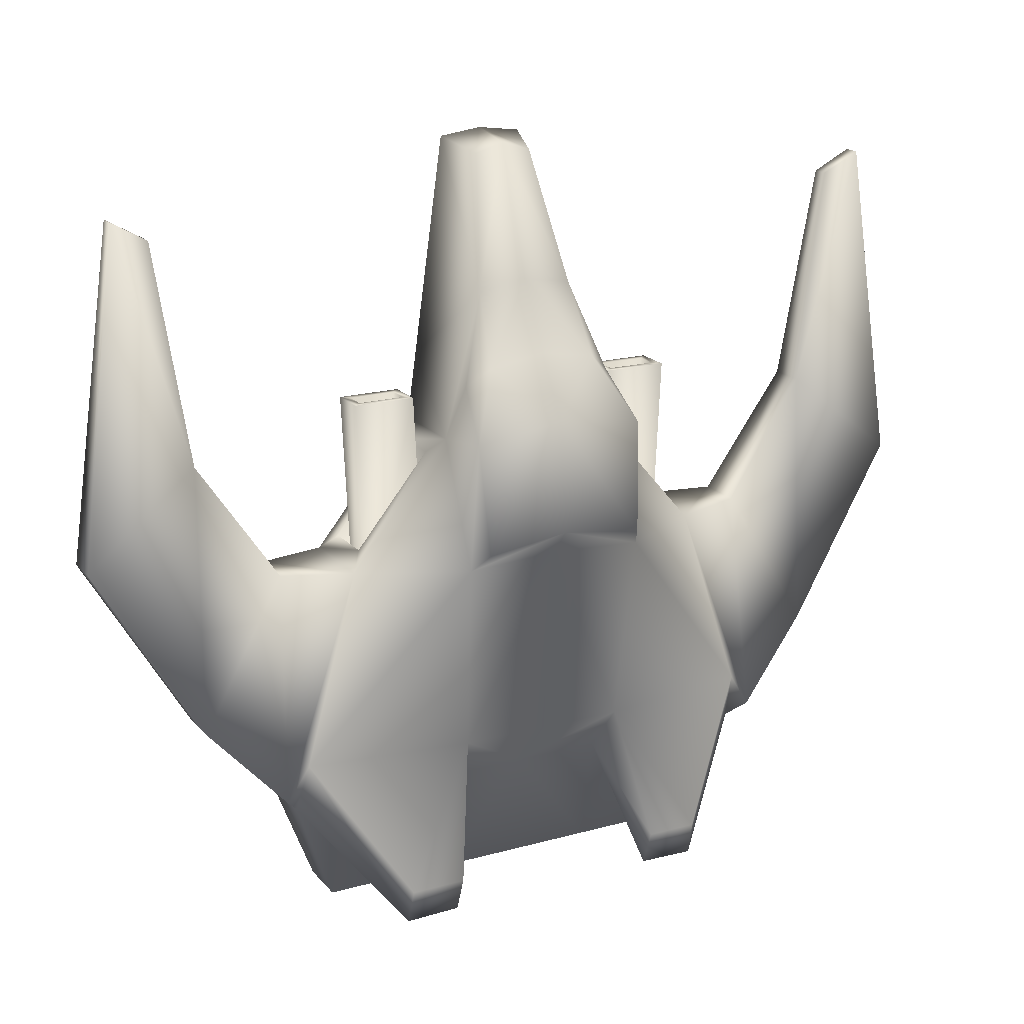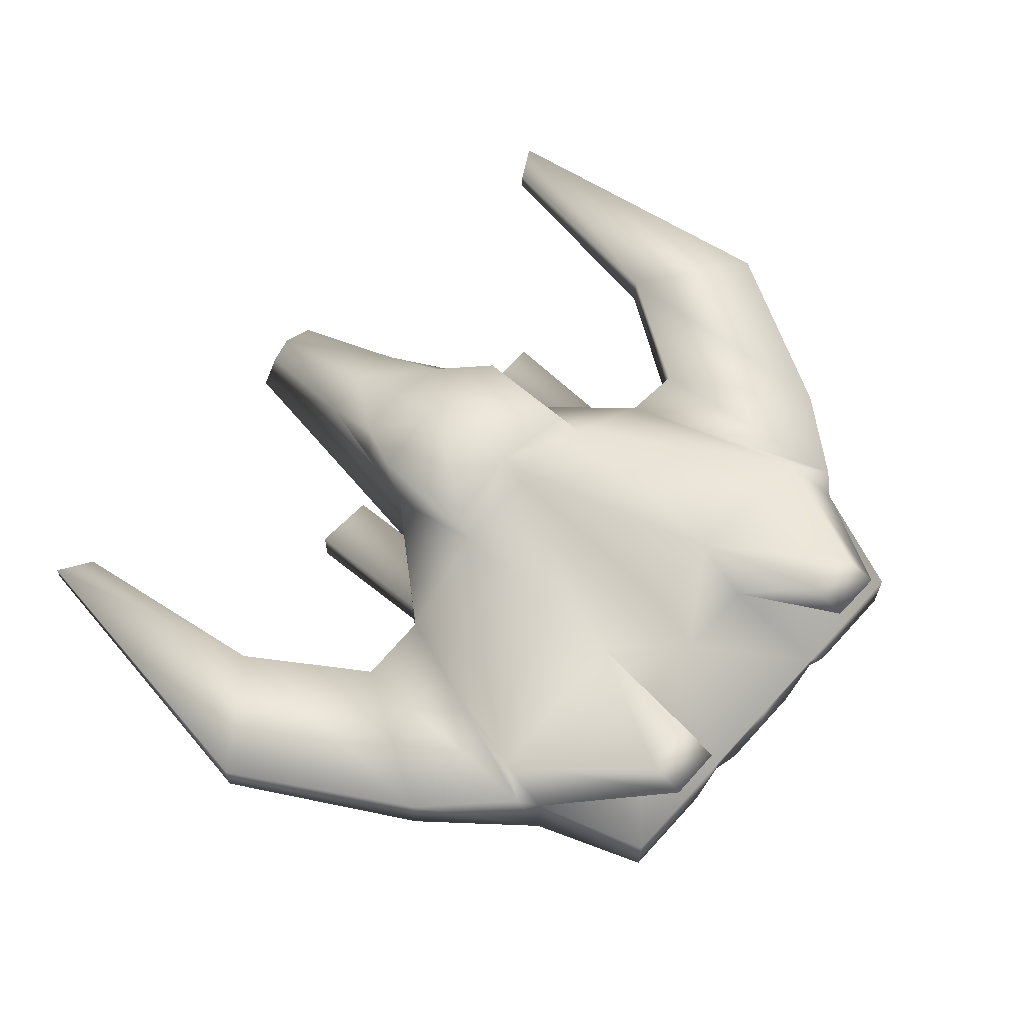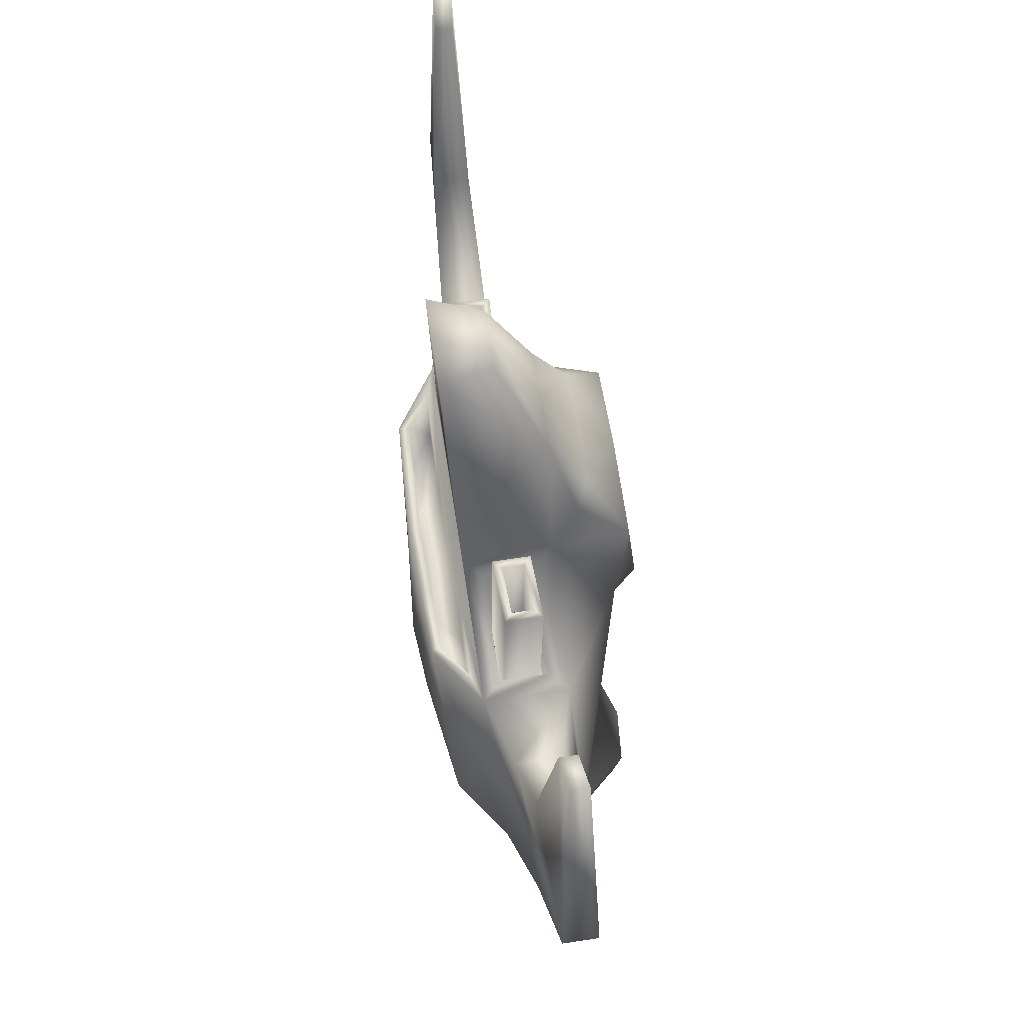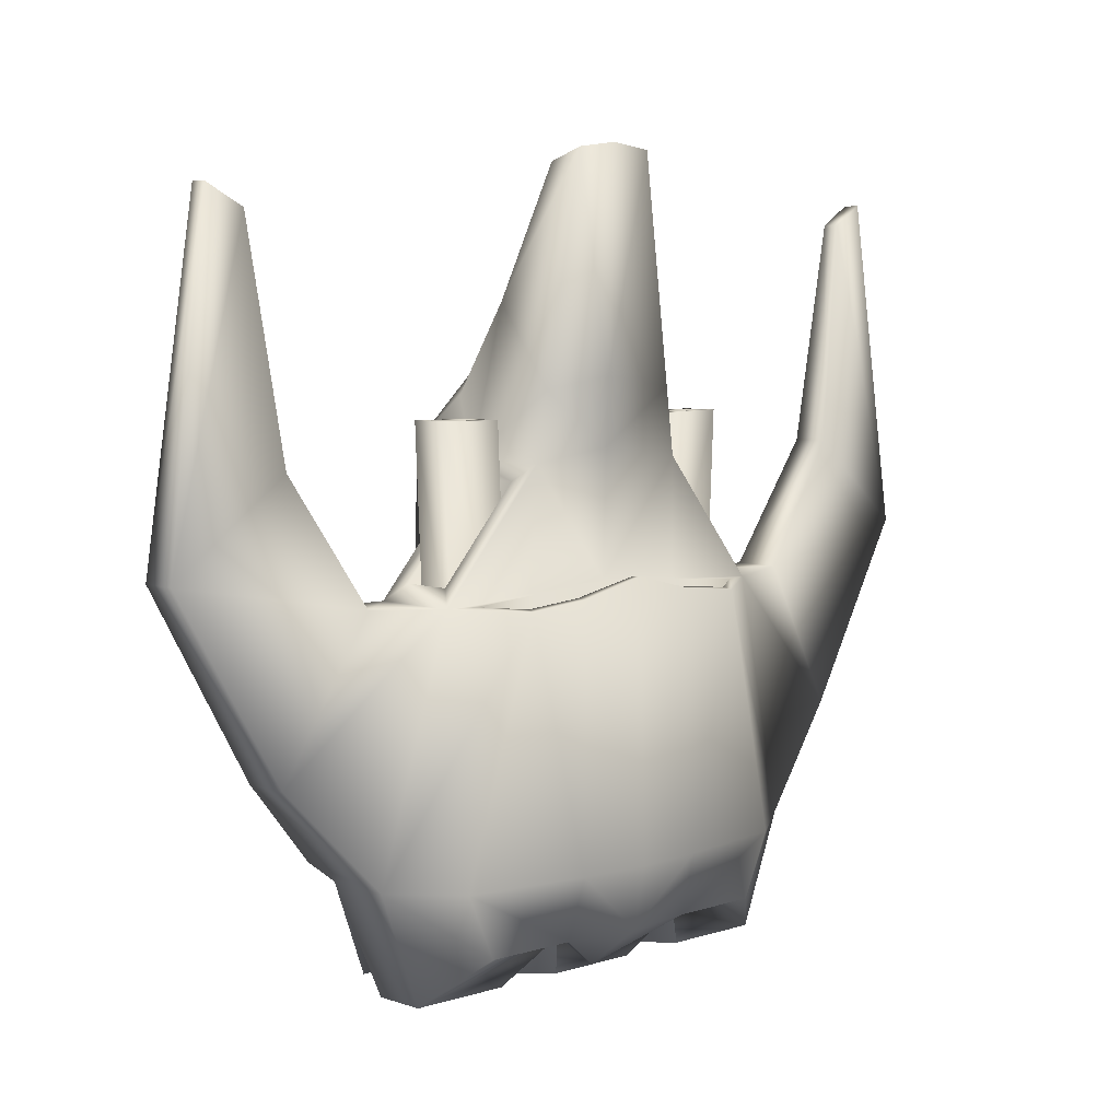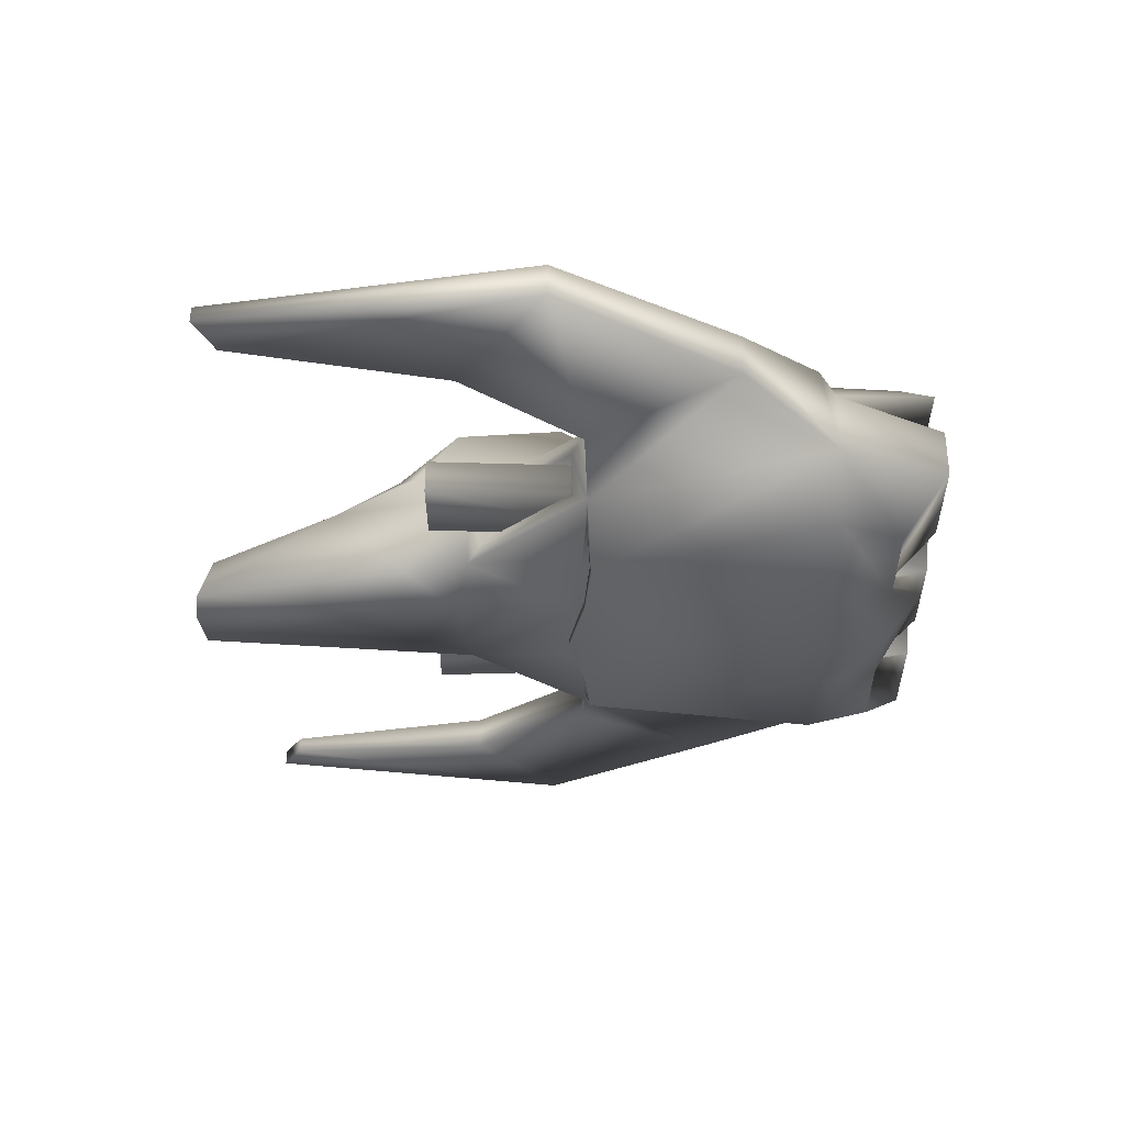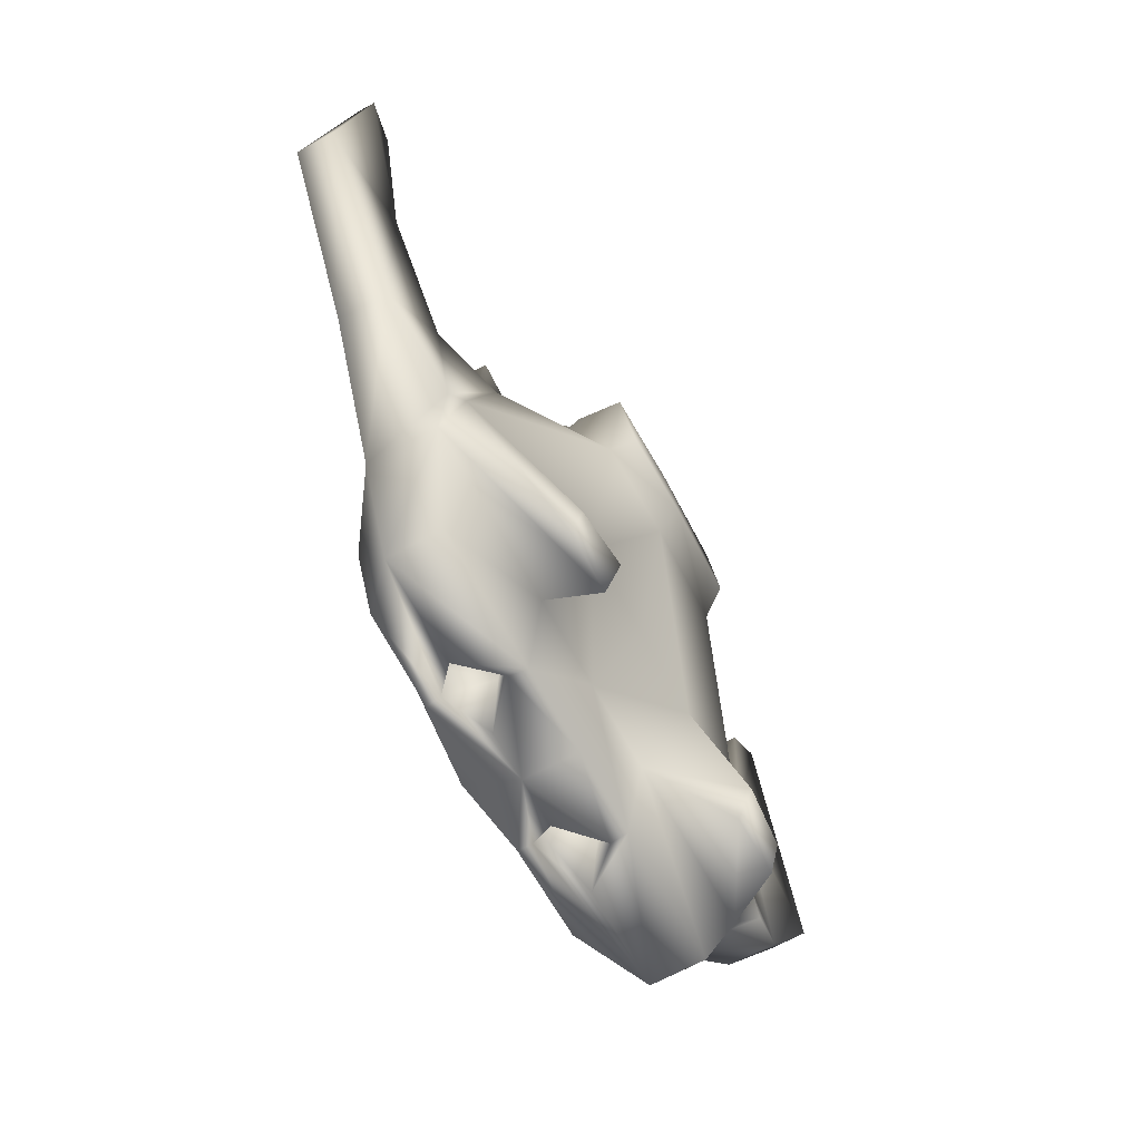
<metadata>
{"format":"obj","ext":"obj","renderer":"f3d","projection":"perspective","resolution":1024,"background":"white","views":[{"elev":18.6,"azim":152.3,"up":"+Z"},{"elev":62.0,"azim":132.0,"up":"+Y"},{"elev":65.2,"azim":81.3,"up":"+Z"},{"elev":6.0,"azim":-43.5,"up":"+Z"},{"elev":-34.6,"azim":90.2,"up":"+Y"},{"elev":-67.5,"azim":118.7,"up":"+Z"}]}
</metadata>
<code>
v  10.44 -6.332 65.04
v  18.78 -4.696 12.22
v  12.01 17.48 31.35
v  7.156 6.075 62.37
v  20.4 8.658 -120.4
v  11.38 0.3081 -120.4
v  0 0.316 -120.4
v  0 12.87 -120.5
v  19.89 12.87 -120.5
v  21.03 27.47 -79.95
v  0 27.48 -79.95
v  0 33.63 -31.04
v  22.78 33.36 -32.47
v  91.33 6.502 50.21
v  100.2 7.425 55.28
v  100.2 11.54 55.28
v  91.33 10.66 50.21
v  46.57 -3.15 -33.81
v  62.51 0 -93.53
v  84.86 4.631 -69.13
v  63.74 2.106 -33.05
v  62.51 15.99 -93.53
v  66.35 20.24 -89.34
v  84.86 15.9 -69.13
v  60.87 20.83 -80.55
v  46.57 18.14 -33.81
v  63.74 13.5 -33.05
v  110.9 5.64 -24.74
v  83.61 3.694 -3.285
v  110.9 14.33 -24.74
v  83.61 12.47 -3.285
v  29.23 4.184 -21.82
v  40.75 4.662 -21.69
v  40.75 9.774 -21.69
v  29.23 9.32 -21.82
v  21.33 -4.197 -3.876
v  43.26 1.254 -29.88
v  24.64 0.4817 -7.806
v  43.26 13.47 -29.88
v  21.33 17.15 -3.876
v  24.64 12.73 -7.806
v  41.72 1.254 -47.41
v  23.1 0.4817 -47.62
v  41.72 13.47 -47.41
v  23.1 12.73 -47.62
v  52.37 12.87 -120.5
v  52.37 0.335 -120.4
v  28.13 0.308 -120.4
v  17.39 -15.2 -94.55
v  47.2 -10.69 -94.55
v  31.26 -13.84 -34.83
v  16.15 -14.44 -33.26
v  22.36 -3.15 -32.24
v  13.78 26.53 14.78
v  21.62 35.71 -0.6828
v  0 35.71 2.311
v  0 26.53 17.14
v  19.06 23.73 10.44
v  0 38.58 -24.62
v  20.15 38.58 -27.41
v  18.49 -7.652 -109.2
v  40.37 -10.64 -109.8
v  18.12 -11.06 -109.8
v  38.98 -5.308 -56.02
v  21.58 -5.33 -54.7
v  15.32 -11.76 -55.46
v  29.89 -11.64 -56.72
v  0 -5.335 -53.43
v  0 -12.55 -51.94
v  10.2 -0.0346 -93.53
v  21.71 10.62 -93.46
v  31.58 -0.0346 -93.53
v  19.26 -10.2 -93.92
v  40.22 35.66 -112.8
v  40.62 33.39 -121.7
v  27.12 33.17 -121.5
v  27.13 36.67 -112.2
v  21.05 16 -93.53
v  0 16 -93.53
v  0 -16.66 -94.55
v  0 -13.49 -109.8
v  0 -3.15 -30.79
v  0 -5.334 -31.05
v  22.36 -5.329 -32.37
v  30.66 -11.64 -34.39
v  16.09 -11.76 -33.13
v  39.75 -5.307 -33.69
v  40.14 2.768 -47.43
v  24.68 2.127 -47.6
v  40.14 11.83 -47.43
v  24.68 11.22 -47.6
v  42.52 2.768 5.841
v  27.07 2.127 5.665
v  42.52 11.83 5.841
v  27.07 11.22 5.665
v  40.55 4.662 5.818
v  29.04 4.184 5.688
v  40.55 9.774 5.818
v  29.04 9.32 5.688
v  0 -4.696 14.79
v  0 -6.332 66.42
v  0 6.075 64.52
v  0 17.48 33.46
v  0 -14.81 -29.32
v  0 -4.197 -0.9225
v  0 -12.59 -29.43
v  -10.44 -6.332 65.04
v  -7.156 6.075 62.37
v  -12.01 17.48 31.35
v  -18.78 -4.696 12.22
v  -20.4 8.658 -120.4
v  -19.89 12.87 -120.5
v  -11.38 0.3081 -120.4
v  -21.03 27.47 -79.95
v  -22.78 33.36 -32.47
v  -91.33 6.502 50.21
v  -91.33 10.66 50.21
v  -100.2 11.54 55.28
v  -100.2 7.425 55.28
v  -46.57 -3.15 -33.81
v  -63.74 2.106 -33.05
v  -84.86 4.631 -69.13
v  -62.51 0 -93.53
v  -84.86 15.9 -69.13
v  -66.35 20.24 -89.34
v  -62.51 15.99 -93.53
v  -63.74 13.5 -33.05
v  -46.57 18.14 -33.81
v  -60.87 20.83 -80.55
v  -83.61 3.694 -3.285
v  -110.9 5.64 -24.74
v  -110.9 14.33 -24.74
v  -83.61 12.47 -3.285
v  -29.23 4.184 -21.82
v  -29.23 9.32 -21.82
v  -40.75 9.774 -21.69
v  -40.75 4.662 -21.69
v  -21.33 -4.197 -3.876
v  -24.64 0.4817 -7.806
v  -43.26 1.254 -29.88
v  -43.26 13.47 -29.88
v  -24.64 12.73 -7.806
v  -21.33 17.15 -3.876
v  -23.1 0.4817 -47.62
v  -41.72 1.254 -47.41
v  -41.72 13.47 -47.41
v  -23.1 12.73 -47.62
v  -28.13 0.308 -120.4
v  -52.37 0.335 -120.4
v  -52.37 12.87 -120.5
v  -17.39 -15.2 -94.55
v  -16.15 -14.44 -33.26
v  -31.26 -13.84 -34.83
v  -47.2 -10.69 -94.55
v  -22.36 -3.15 -32.24
v  -13.78 26.53 14.78
v  -21.62 35.71 -0.6828
v  -19.06 23.73 10.44
v  -20.15 38.58 -27.41
v  -18.49 -7.652 -109.2
v  -18.12 -11.06 -109.8
v  -40.37 -10.64 -109.8
v  -38.98 -5.308 -56.02
v  -29.89 -11.64 -56.72
v  -15.32 -11.76 -55.46
v  -21.58 -5.33 -54.7
v  -10.2 -0.0346 -93.53
v  -19.26 -10.2 -93.92
v  -31.58 -0.0346 -93.53
v  -21.71 10.62 -93.46
v  -40.22 35.66 -112.8
v  -27.13 36.67 -112.2
v  -27.12 33.17 -121.5
v  -40.62 33.39 -121.7
v  -21.05 16 -93.53
v  -22.36 -5.329 -32.37
v  -16.09 -11.76 -33.13
v  -30.66 -11.64 -34.39
v  -39.75 -5.307 -33.69
v  -24.68 2.127 -47.6
v  -40.14 2.768 -47.43
v  -40.14 11.83 -47.43
v  -24.68 11.22 -47.6
v  -27.07 2.127 5.665
v  -42.52 2.768 5.841
v  -42.52 11.83 5.841
v  -27.07 11.22 5.665
v  -29.04 4.184 5.688
v  -40.55 4.662 5.818
v  -40.55 9.774 5.818
v  -29.04 9.32 5.688
o Box003
g Box003
f 1 2 3 4
f 5 6 7 8 9
f 10 11 12 13
f 14 15 16 17
f 18 19 20 21
f 19 22 23 24 20
f 23 25 26 27 24
f 26 18 21 27
f 21 20 28 29
f 20 24 30 28
f 24 27 31 30
f 27 21 29 31
f 32 33 34 35
f 36 18 37 38
f 18 26 39 37
f 26 40 41 39
f 40 36 38 41
f 38 37 42 43
f 37 39 44 42
f 39 41 45 44
f 41 38 43 45
f 40 26 13
f 13 26 25 10
f 9 46 47 48 5
f 49 50 51 52
f 53 18 36
f 54 55 56 57
f 2 36 40 3
f 40 55 58
f 13 12 59 60
f 3 40 58
f 55 54 58
f 58 54 3
f 55 40 13 60
f 61 48 47 62 63
f 19 18 51 50
f 64 65 66 67
f 65 68 69 66
f 70 71 72 73
f 22 25 23
f 74 75 76 77
f 10 78 79 11
f 22 19 47 46
f 19 50 62 47
f 50 49 63 62
f 49 80 81 63
f 78 22 46 9
f 71 70 6 5
f 70 73 61 6
f 73 72 48 61
f 72 71 5 48
f 53 82 83 84
f 52 51 85 86
f 51 18 87 85
f 18 53 84 87
f 84 83 68 65
f 86 85 67 66
f 85 87 64 67
f 87 84 65 64
f 43 42 88 89
f 42 44 90 88
f 44 45 91 90
f 45 43 89 91
f 89 88 92 93
f 88 90 94 92
f 90 91 95 94
f 91 89 93 95
f 93 92 96 97
f 92 94 98 96
f 94 95 99 98
f 95 93 97 99
f 97 96 33 32
f 96 98 34 33
f 98 99 35 34
f 99 97 32 35
f 28 15 14 29
f 30 16 15 28
f 31 17 16 30
f 29 14 17 31
f 10 25 74 77
f 25 22 75 74
f 22 78 76 75
f 78 10 77 76
f 100 2 1 101
f 102 4 3 103
f 101 1 4 102
f 80 49 52 104
f 82 53 36 105
f 105 36 2 100
f 103 3 54 57
f 56 55 60 59
f 7 6 61 63 81
f 79 78 9 8
f 104 52 86 106
f 106 86 66 69
f 107 108 109 110
f 111 112 8 7 113
f 114 115 12 11
f 116 117 118 119
f 120 121 122 123
f 123 122 124 125 126
f 125 124 127 128 129
f 128 127 121 120
f 121 130 131 122
f 122 131 132 124
f 124 132 133 127
f 127 133 130 121
f 134 135 136 137
f 138 139 140 120
f 120 140 141 128
f 128 141 142 143
f 143 142 139 138
f 139 144 145 140
f 140 145 146 141
f 141 146 147 142
f 142 147 144 139
f 143 115 128
f 115 114 129 128
f 112 111 148 149 150
f 151 152 153 154
f 155 138 120
f 156 57 56 157
f 110 109 143 138
f 143 158 157
f 115 159 59 12
f 109 158 143
f 157 158 156
f 158 109 156
f 157 159 115 143
f 160 161 162 149 148
f 123 154 153 120
f 163 164 165 166
f 166 165 69 68
f 167 168 169 170
f 126 125 129
f 171 172 173 174
f 114 11 79 175
f 126 150 149 123
f 123 149 162 154
f 154 162 161 151
f 151 161 81 80
f 175 112 150 126
f 170 111 113 167
f 167 113 160 168
f 168 160 148 169
f 169 148 111 170
f 155 176 83 82
f 152 177 178 153
f 153 178 179 120
f 120 179 176 155
f 176 166 68 83
f 177 165 164 178
f 178 164 163 179
f 179 163 166 176
f 144 180 181 145
f 145 181 182 146
f 146 182 183 147
f 147 183 180 144
f 180 184 185 181
f 181 185 186 182
f 182 186 187 183
f 183 187 184 180
f 184 188 189 185
f 185 189 190 186
f 186 190 191 187
f 187 191 188 184
f 188 134 137 189
f 189 137 136 190
f 190 136 135 191
f 191 135 134 188
f 131 130 116 119
f 132 131 119 118
f 133 132 118 117
f 130 133 117 116
f 114 172 171 129
f 129 171 174 126
f 126 174 173 175
f 175 173 172 114
f 100 101 107 110
f 102 103 109 108
f 101 102 108 107
f 80 104 152 151
f 82 105 138 155
f 105 100 110 138
f 103 57 156 109
f 56 59 159 157
f 7 81 161 160 113
f 79 8 112 175
f 104 106 177 152
f 106 69 165 177

</code>
